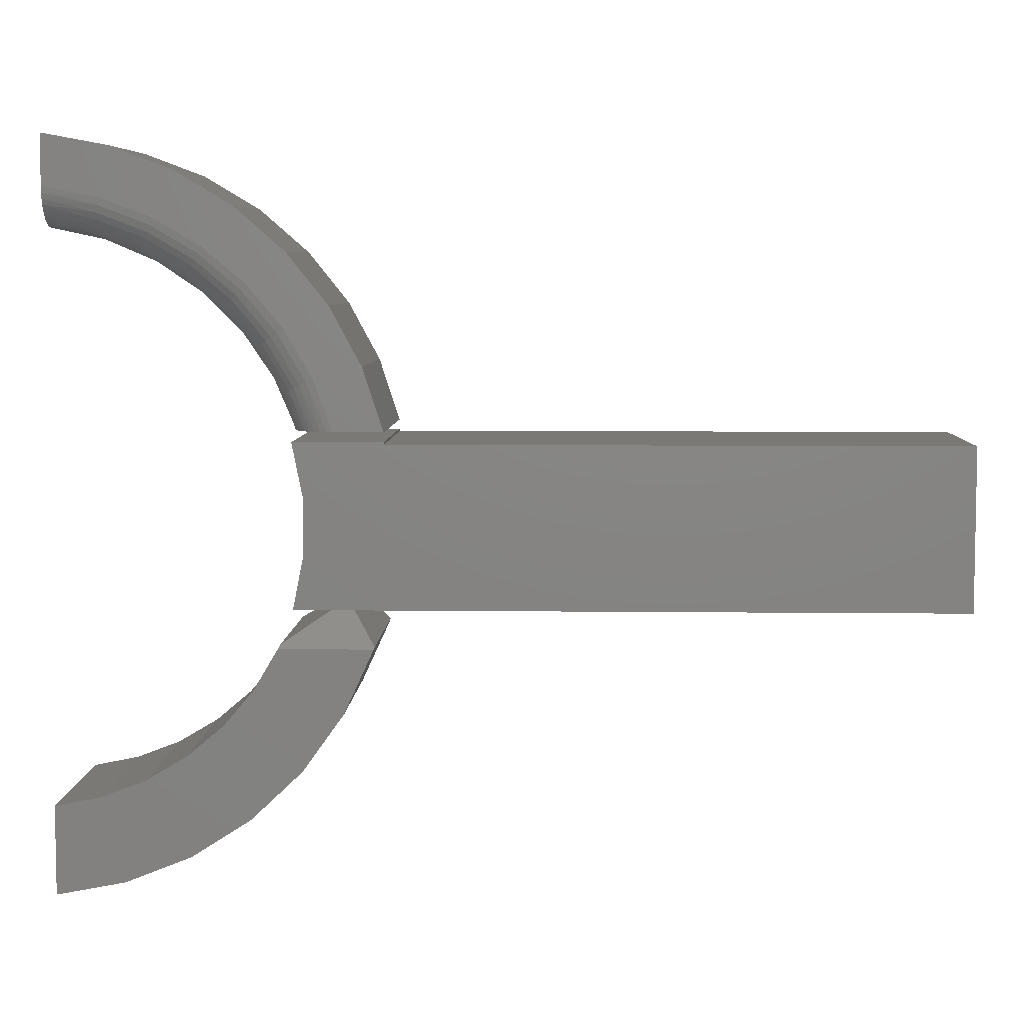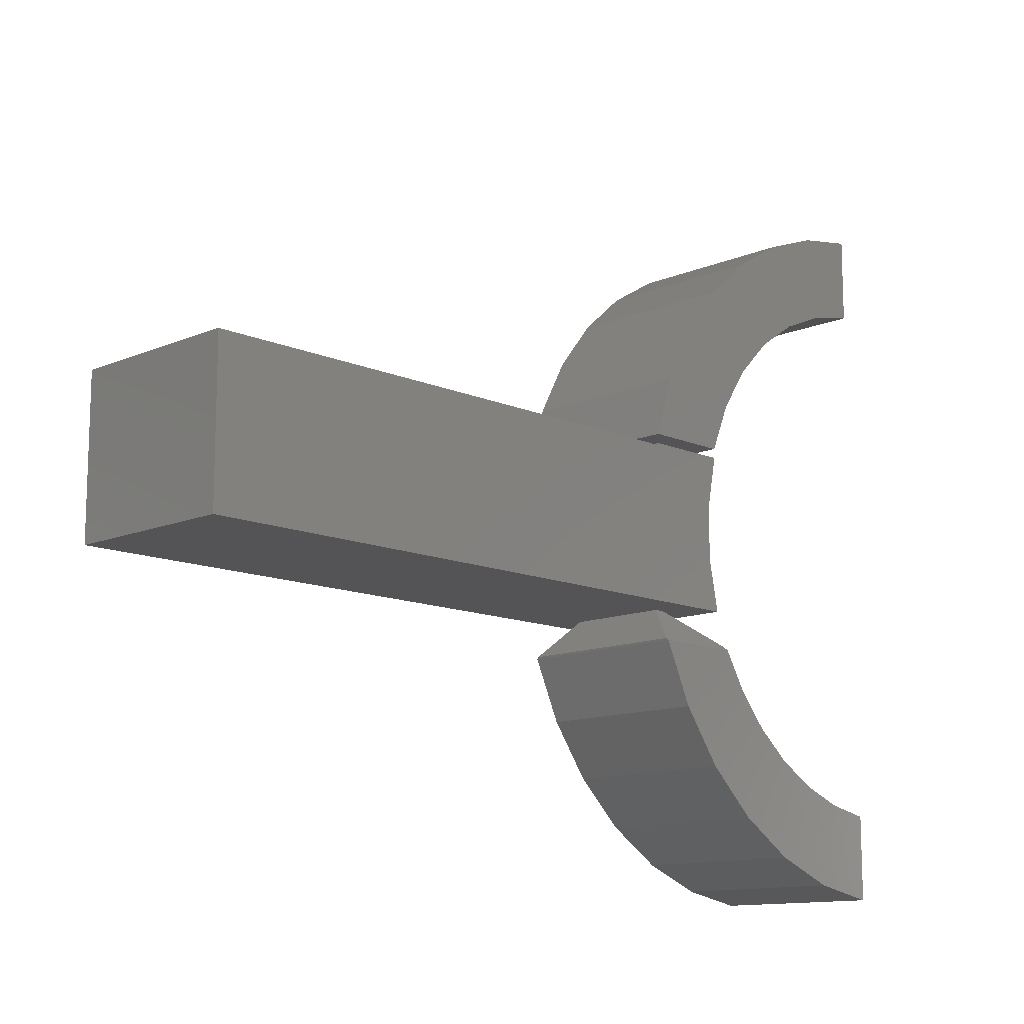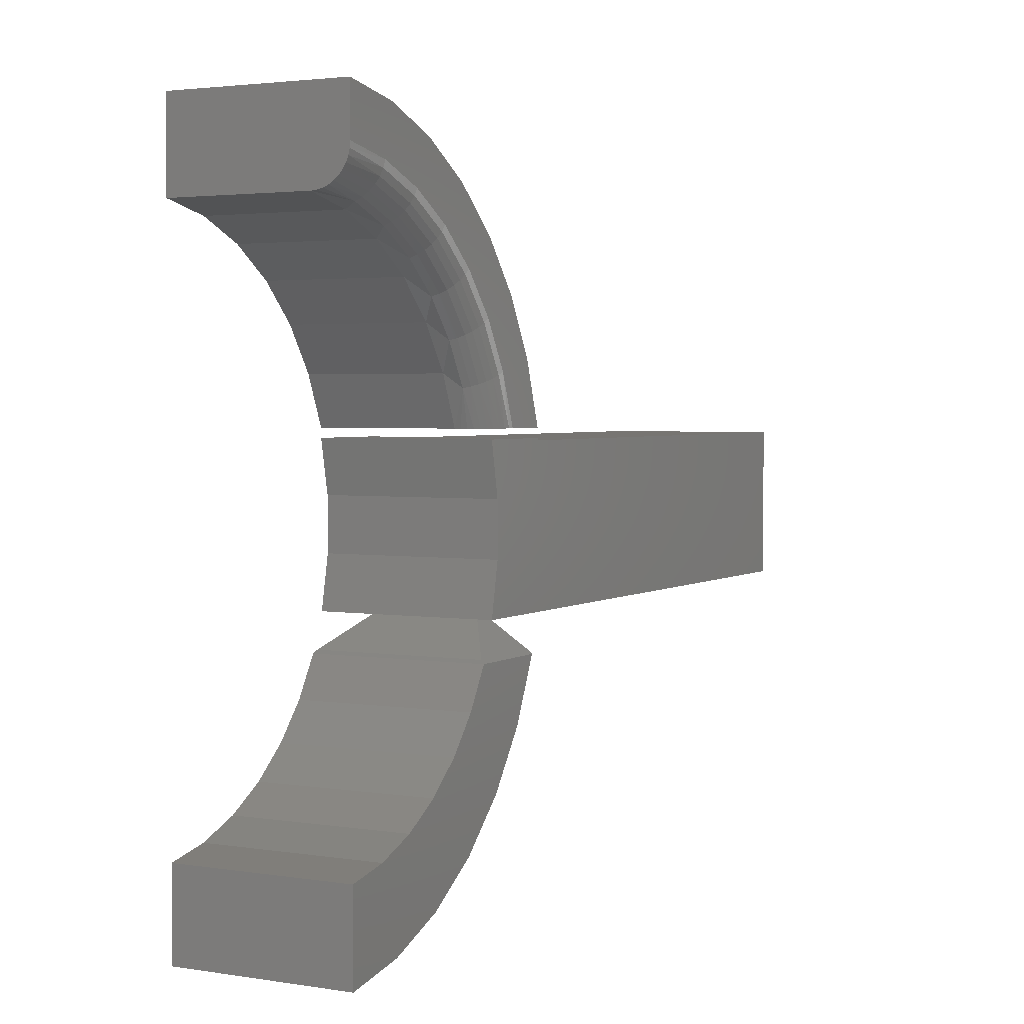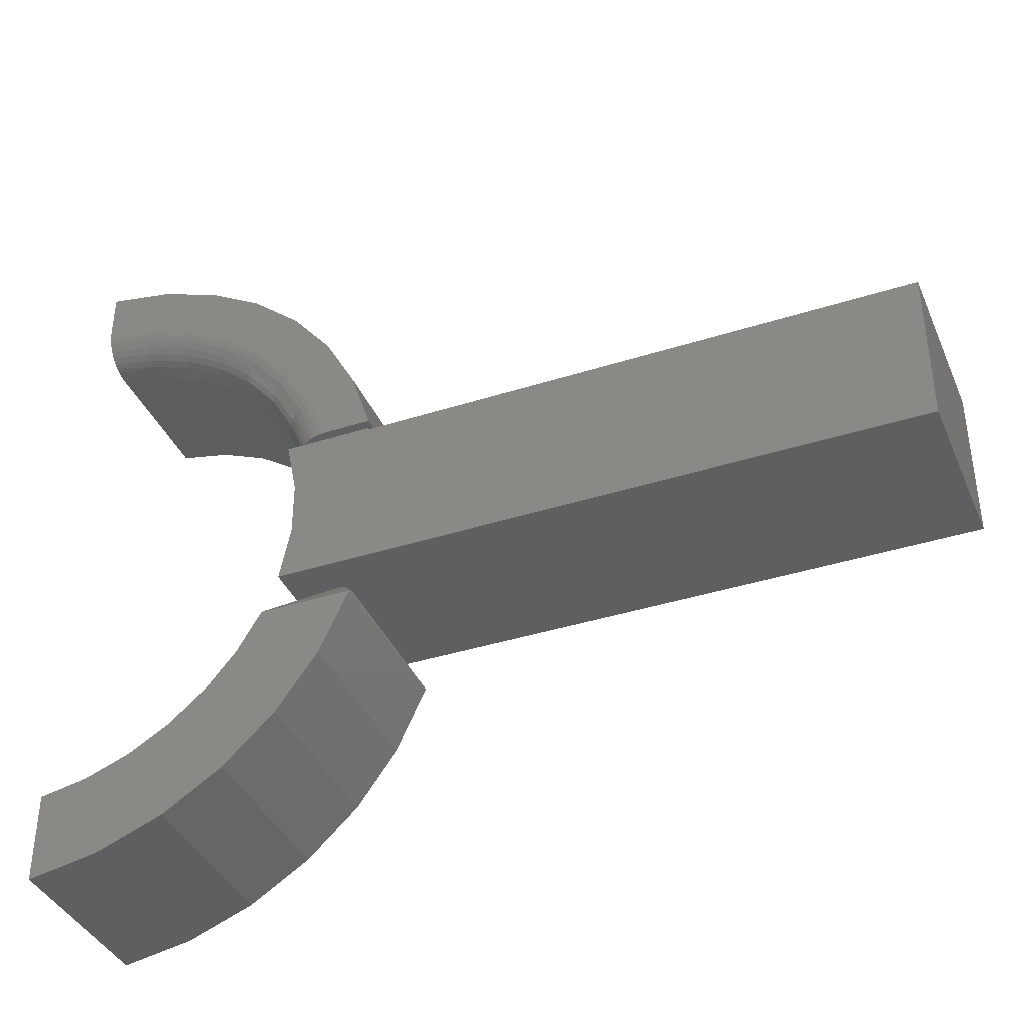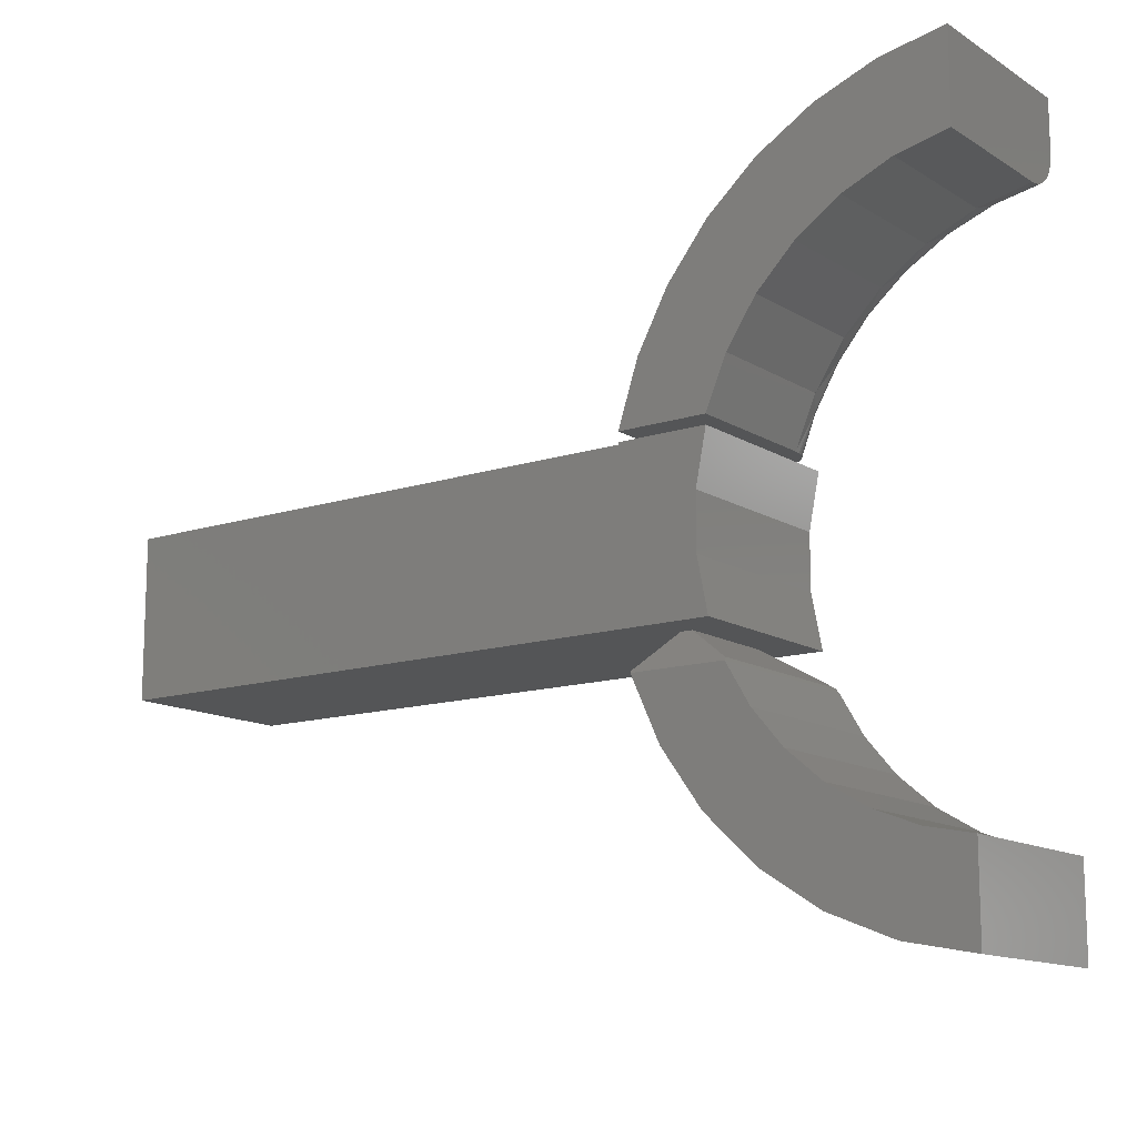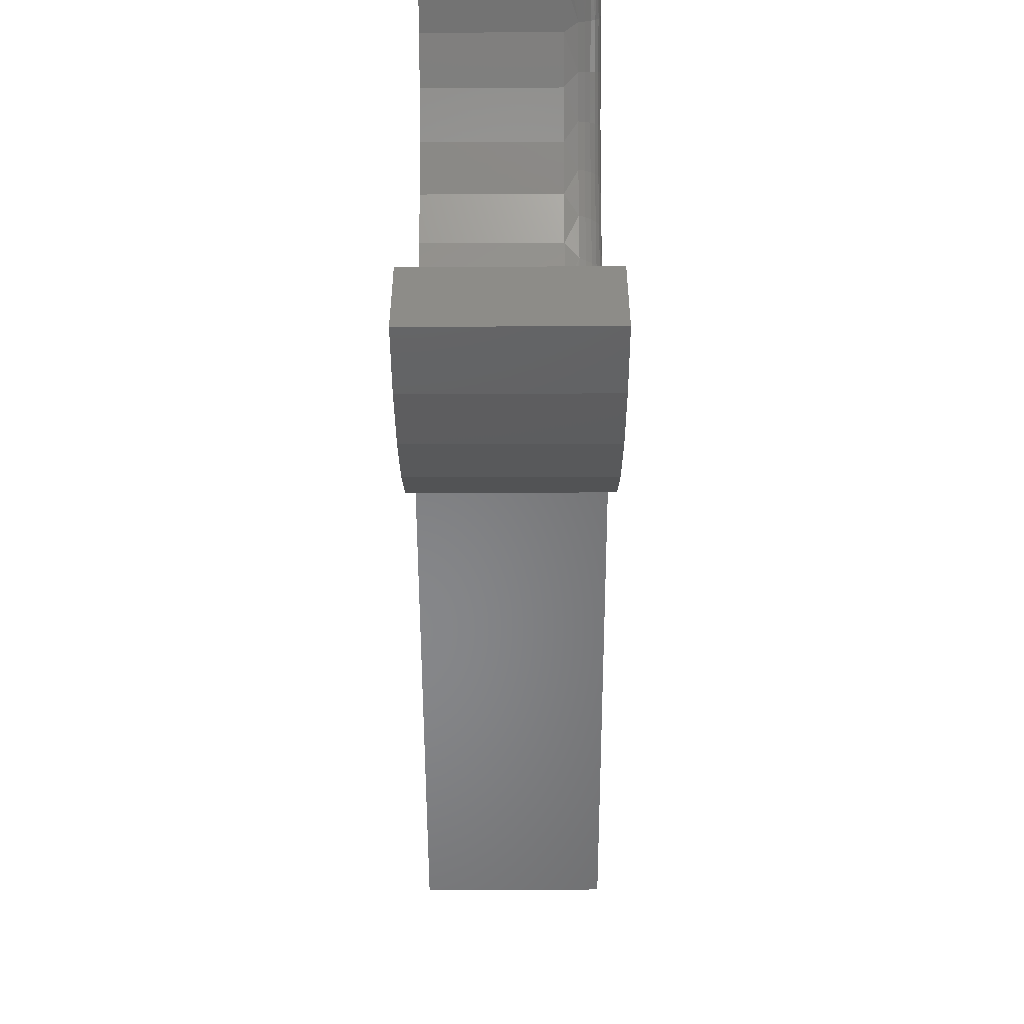
<metadata>
{"format":"stl","ext":"stl","renderer":"f3d","projection":"perspective","resolution":1024,"background":"white","views":[{"elev":6.3,"azim":-178.0,"up":"+Y"},{"elev":-12.5,"azim":-45.5,"up":"+Y"},{"elev":2.9,"azim":118.1,"up":"+Y"},{"elev":-38.8,"azim":-158.1,"up":"+Y"},{"elev":-13.2,"azim":36.4,"up":"+Y"},{"elev":-53.7,"azim":90.2,"up":"+Y"}]}
</metadata>
<code>
# stl→obj: 144 verts, 280 faces
v -0.2251 -0.02633 0
v -0.2164 -0.07031 0.1484
v -0.2164 -0.07031 0
v -0.2251 -0.02633 0.1484
v -0.2251 0.01852 0
v -0.2251 0.01852 0.1484
v -0.2164 0.0625 0
v -0.2164 0.0625 0.1484
v -0.2891 0.06069 0
v -0.2891 0.0625 0
v -0.75 -0.07031 0
v -0.75 0.06069 0
v -0.2891 0.06069 0.1484
v -0.2891 0.0625 0.1484
v -0.75 -0.07031 0.1484
v -0.75 0.06069 0.1484
v -0.2498 -0.07031 0.03125
v -0.2595 -0.07031 0.03125
v -0.2595 -0.07031 0.1172
v -0.2498 -0.07031 0.1172
v -0.2806 -0.09989 0.001677
v -0.2806 -0.09989 0.1468
v -0.28 -0.1016 0.1484
v -0.204 -0.1016 0.1484
v -0.2054 -0.09864 0.1455
v -0.28 -0.1016 0
v -0.2054 -0.09864 0.002924
v -0.204 -0.1016 0
v -0.02344 -0.3024 0
v -0.02344 -0.3024 0.1484
v -0.07973 -0.2917 0
v -0.07973 -0.2917 0.1484
v -0.133 -0.2705 0
v -0.133 -0.2705 0.1484
v -0.1813 -0.2397 0
v -0.1813 -0.2397 0.1484
v -0.2228 -0.2002 0
v -0.2228 -0.2002 0.1484
v -0.2561 -0.1536 0
v -0.2561 -0.1536 0.1484
v -0.1844 -0.1347 0.1484
v -0.1844 -0.1347 0
v -0.1596 -0.164 0.1484
v -0.1596 -0.164 0
v -0.1302 -0.1888 0.1484
v -0.1302 -0.1888 0
v -0.09707 -0.2084 0.1484
v -0.09707 -0.2084 0
v -0.06115 -0.2221 0.1484
v -0.06115 -0.2221 0
v -0.02344 -0.2297 0.1484
v -0.02344 -0.2297 0
v -0.06747 0.2528 0
v -0.1728 0.2461 0
v -0.1266 0.2737 0
v -0.02344 0.2611 0
v -0.07632 0.2927 0
v -0.02344 0.3024 0
v -0.1094 0.2371 0
v -0.1481 0.2145 0
v -0.2132 0.2107 0
v -0.1823 0.1855 0
v -0.2468 0.1687 0
v -0.211 0.1512 0
v -0.2723 0.1214 0
v -0.2335 0.1124 0
v -0.2489 0.07031 0
v -0.2891 0.07031 0
v -0.02344 0.3024 0.1484
v -0.02344 0.2297 0.1484
v -0.02344 0.2297 0.03125
v -0.02344 0.2301 0.02635
v -0.02344 0.2428 0.005892
v -0.02344 0.2312 0.02156
v -0.02344 0.2331 0.01701
v -0.02344 0.2357 0.01281
v -0.02344 0.239 0.009077
v -0.02344 0.247 0.003336
v -0.02344 0.2516 0.001475
v -0.02344 0.2564 0.0003535
v -0.1435 0.1786 0.03125
v -0.1746 0.1474 0.1484
v -0.1746 0.1474 0.03125
v -0.1992 0.1109 0.1484
v -0.1992 0.1109 0.03125
v -0.2164 0.07031 0.1484
v -0.2164 0.07031 0.03125
v -0.1435 0.1786 0.1484
v -0.107 0.2033 0.03125
v -0.107 0.2033 0.1484
v -0.06652 0.2205 0.03125
v -0.06652 0.2205 0.1484
v -0.239 0.07031 0.001494
v -0.244 0.07031 0.0003636
v -0.2891 0.07031 0.1484
v -0.2168 0.07031 0.02635
v -0.2299 0.07031 0.005919
v -0.226 0.07031 0.009102
v -0.2226 0.07031 0.01283
v -0.22 0.07031 0.01702
v -0.218 0.07031 0.02156
v -0.2343 0.07031 0.003362
v -0.05971 0.225 0.01929
v -0.2073 0.1001 0.01929
v -0.09703 0.2111 0.01929
v -0.1314 0.1909 0.01929
v -0.1618 0.1652 0.01929
v -0.1874 0.1346 0.01929
v -0.2279 0.1098 0.0006005
v -0.2226 0.1073 0.002379
v -0.2177 0.105 0.005267
v -0.2135 0.103 0.009153
v -0.2099 0.1013 0.01389
v -0.06583 0.247 0.0006005
v -0.06426 0.2413 0.002379
v -0.0628 0.2361 0.005267
v -0.06049 0.2278 0.01389
v -0.06153 0.2315 0.009153
v -0.1068 0.2316 0.0006005
v -0.1043 0.2263 0.002379
v -0.102 0.2214 0.005267
v -0.09994 0.2172 0.009153
v -0.09827 0.2137 0.01389
v -0.1446 0.2095 0.0006005
v -0.1412 0.2047 0.002379
v -0.1381 0.2003 0.005267
v -0.1353 0.1964 0.009153
v -0.1331 0.1933 0.01389
v -0.178 0.1812 0.0006005
v -0.1738 0.1771 0.002379
v -0.17 0.1733 0.005267
v -0.1666 0.1699 0.009153
v -0.1639 0.1672 0.01389
v -0.206 0.1477 0.0006005
v -0.2012 0.1443 0.002379
v -0.1968 0.1412 0.005267
v -0.1929 0.1385 0.009153
v -0.1897 0.1363 0.01389
v -0.07632 0.2927 0.1484
v -0.1266 0.2737 0.1484
v -0.1728 0.2461 0.1484
v -0.2132 0.2107 0.1484
v -0.2468 0.1687 0.1484
v -0.2723 0.1214 0.1484
f 1 2 3
f 2 1 4
f 4 1 5
f 4 5 6
f 6 5 7
f 6 7 8
f 5 9 7
f 9 10 7
f 1 3 11
f 9 5 12
f 12 5 1
f 12 1 11
f 8 13 6
f 8 14 13
f 15 2 4
f 15 4 16
f 16 4 6
f 16 6 13
f 3 17 18
f 2 15 19
f 2 19 20
f 2 20 17
f 2 17 3
f 19 15 18
f 18 15 11
f 18 11 3
f 12 11 16
f 16 11 15
f 14 10 13
f 13 10 9
f 13 9 16
f 16 9 12
f 21 22 18
f 18 22 19
f 23 24 25
f 23 25 20
f 23 20 19
f 23 19 22
f 26 21 18
f 26 18 17
f 26 17 27
f 26 27 28
f 27 17 25
f 25 17 20
f 7 10 8
f 8 10 14
f 26 22 21
f 29 30 31
f 31 30 32
f 31 32 33
f 33 32 34
f 33 34 35
f 35 34 36
f 35 36 37
f 37 36 38
f 37 38 39
f 39 38 40
f 39 40 26
f 26 40 23
f 26 23 22
f 27 25 28
f 25 24 28
f 28 24 41
f 28 41 42
f 42 41 43
f 42 43 44
f 44 43 45
f 44 45 46
f 46 45 47
f 46 47 48
f 48 47 49
f 48 49 50
f 50 49 51
f 50 51 52
f 51 36 34
f 51 34 32
f 51 32 30
f 36 51 49
f 36 49 47
f 36 47 38
f 24 23 41
f 41 23 40
f 41 40 43
f 43 40 45
f 45 40 38
f 45 38 47
f 52 29 31
f 52 31 33
f 52 33 35
f 35 37 48
f 35 48 50
f 35 50 52
f 44 39 42
f 42 39 26
f 42 26 28
f 48 37 46
f 46 37 39
f 46 39 44
f 29 52 30
f 30 52 51
f 53 54 55
f 56 53 55
f 56 55 57
f 56 57 58
f 53 59 54
f 54 59 60
f 54 60 61
f 61 60 62
f 61 62 63
f 63 62 64
f 63 64 65
f 64 66 65
f 65 66 67
f 65 67 68
f 69 70 71
f 69 71 72
f 69 72 58
f 73 72 74
f 73 74 75
f 73 75 76
f 73 76 77
f 72 73 78
f 72 78 79
f 72 79 80
f 72 80 56
f 72 56 58
f 81 82 83
f 83 82 84
f 83 84 85
f 85 84 86
f 85 86 87
f 82 81 88
f 88 81 89
f 88 89 90
f 90 89 91
f 90 91 92
f 92 91 71
f 92 71 70
f 67 93 68
f 67 94 93
f 95 68 96
f 95 96 87
f 95 87 86
f 97 98 99
f 97 99 100
f 97 100 101
f 96 68 93
f 96 93 102
f 96 102 97
f 96 97 101
f 71 103 72
f 71 91 103
f 87 104 85
f 87 96 104
f 89 105 91
f 81 106 89
f 83 107 81
f 85 108 83
f 67 66 94
f 66 109 94
f 93 94 109
f 109 110 93
f 93 110 102
f 102 110 111
f 102 111 97
f 97 111 112
f 97 112 98
f 99 98 112
f 112 113 99
f 100 99 113
f 113 104 100
f 100 104 101
f 104 96 101
f 56 80 53
f 53 80 114
f 114 80 79
f 114 79 115
f 79 78 115
f 116 115 78
f 78 73 116
f 116 73 77
f 117 76 75
f 117 75 103
f 75 74 103
f 103 74 72
f 76 117 77
f 77 117 118
f 77 118 116
f 59 53 119
f 119 53 114
f 119 114 120
f 120 114 115
f 120 115 121
f 121 115 116
f 121 116 122
f 122 116 118
f 122 118 123
f 123 118 117
f 123 117 105
f 105 117 103
f 105 103 91
f 60 59 124
f 124 59 119
f 124 119 125
f 125 119 120
f 125 120 126
f 126 120 121
f 126 121 127
f 127 121 122
f 127 122 128
f 128 122 123
f 128 123 106
f 106 123 105
f 106 105 89
f 62 60 129
f 129 60 124
f 129 124 130
f 130 124 125
f 130 125 131
f 131 125 126
f 131 126 132
f 132 126 127
f 132 127 133
f 133 127 128
f 133 128 107
f 107 128 106
f 107 106 81
f 64 62 134
f 134 62 129
f 134 129 135
f 135 129 130
f 135 130 136
f 136 130 131
f 136 131 137
f 137 131 132
f 137 132 138
f 138 132 133
f 138 133 108
f 108 133 107
f 108 107 83
f 66 64 109
f 109 64 134
f 109 134 110
f 110 134 135
f 110 135 111
f 111 135 136
f 111 136 112
f 112 136 137
f 112 137 113
f 113 137 138
f 113 138 104
f 104 138 108
f 104 108 85
f 70 69 139
f 70 139 140
f 70 140 141
f 70 141 92
f 92 141 90
f 90 141 142
f 90 142 88
f 88 142 143
f 88 143 82
f 82 143 144
f 82 144 84
f 95 86 144
f 144 86 84
f 68 95 65
f 65 95 144
f 65 144 63
f 63 144 143
f 63 143 61
f 61 143 142
f 61 142 54
f 54 142 141
f 54 141 55
f 55 141 140
f 55 140 57
f 57 140 139
f 57 139 58
f 58 139 69

</code>
